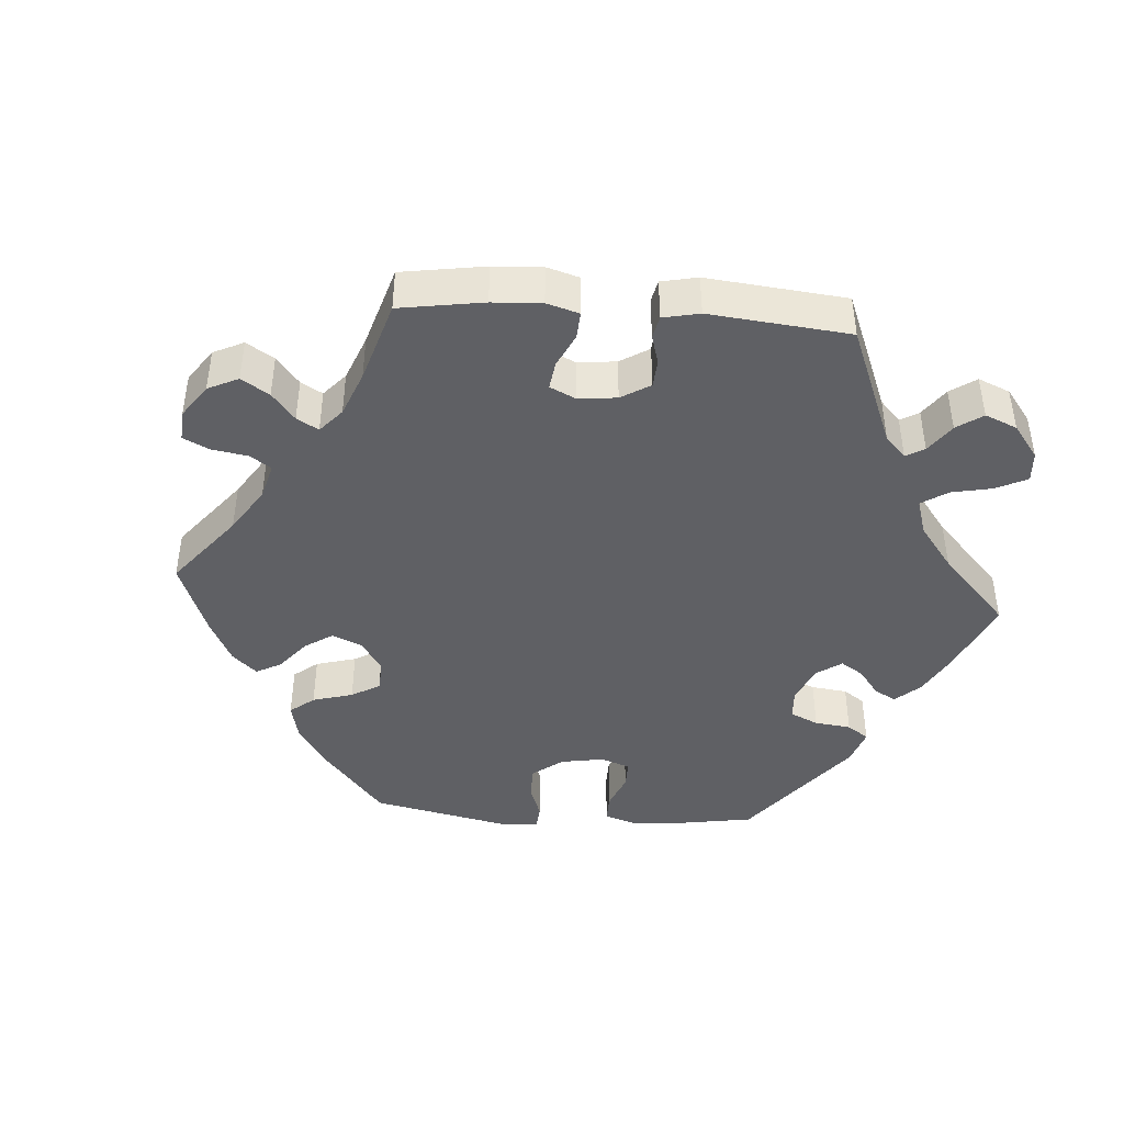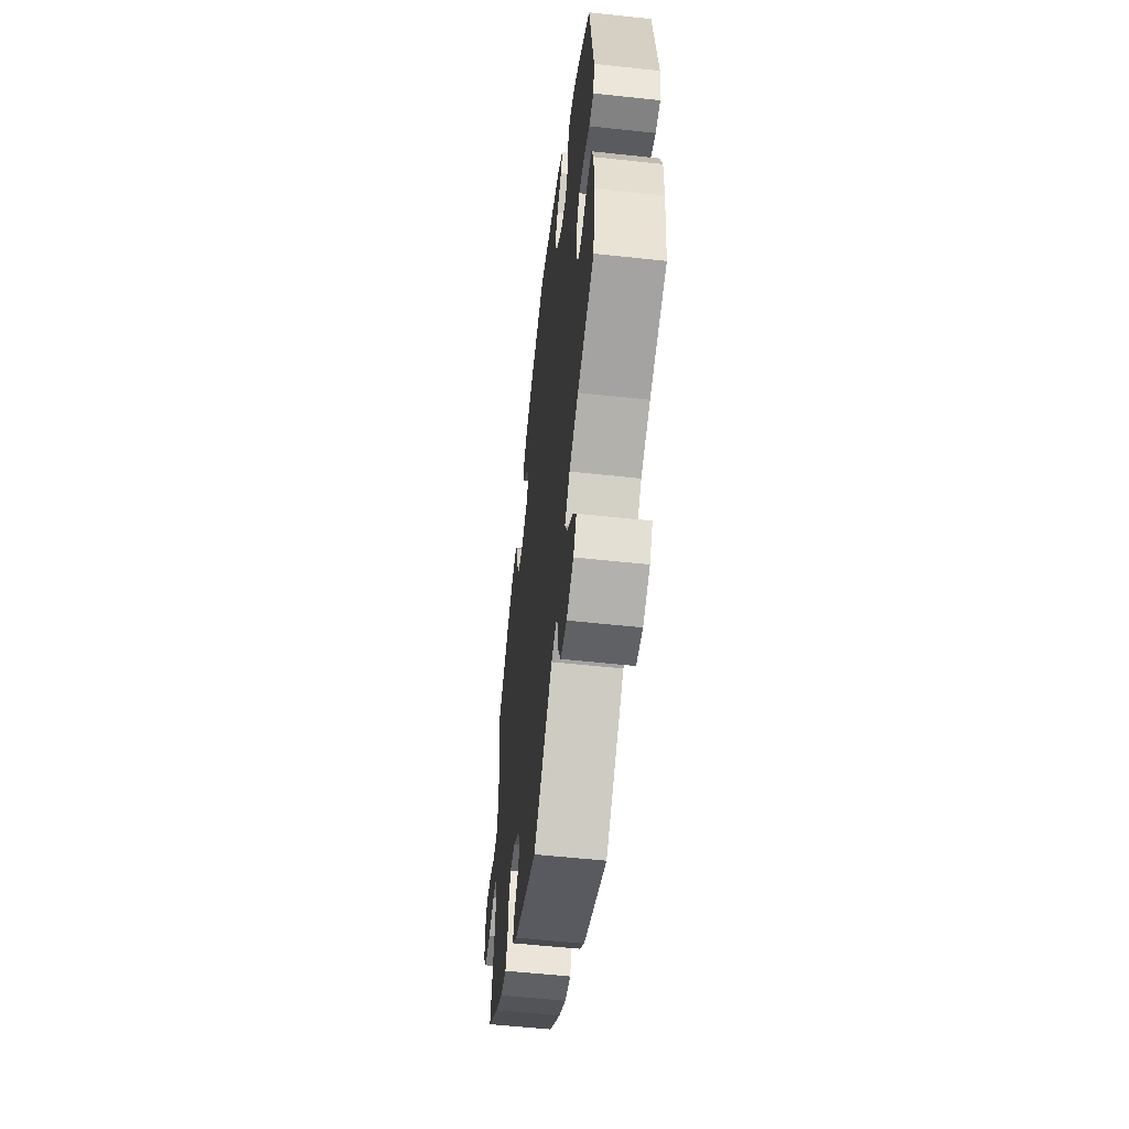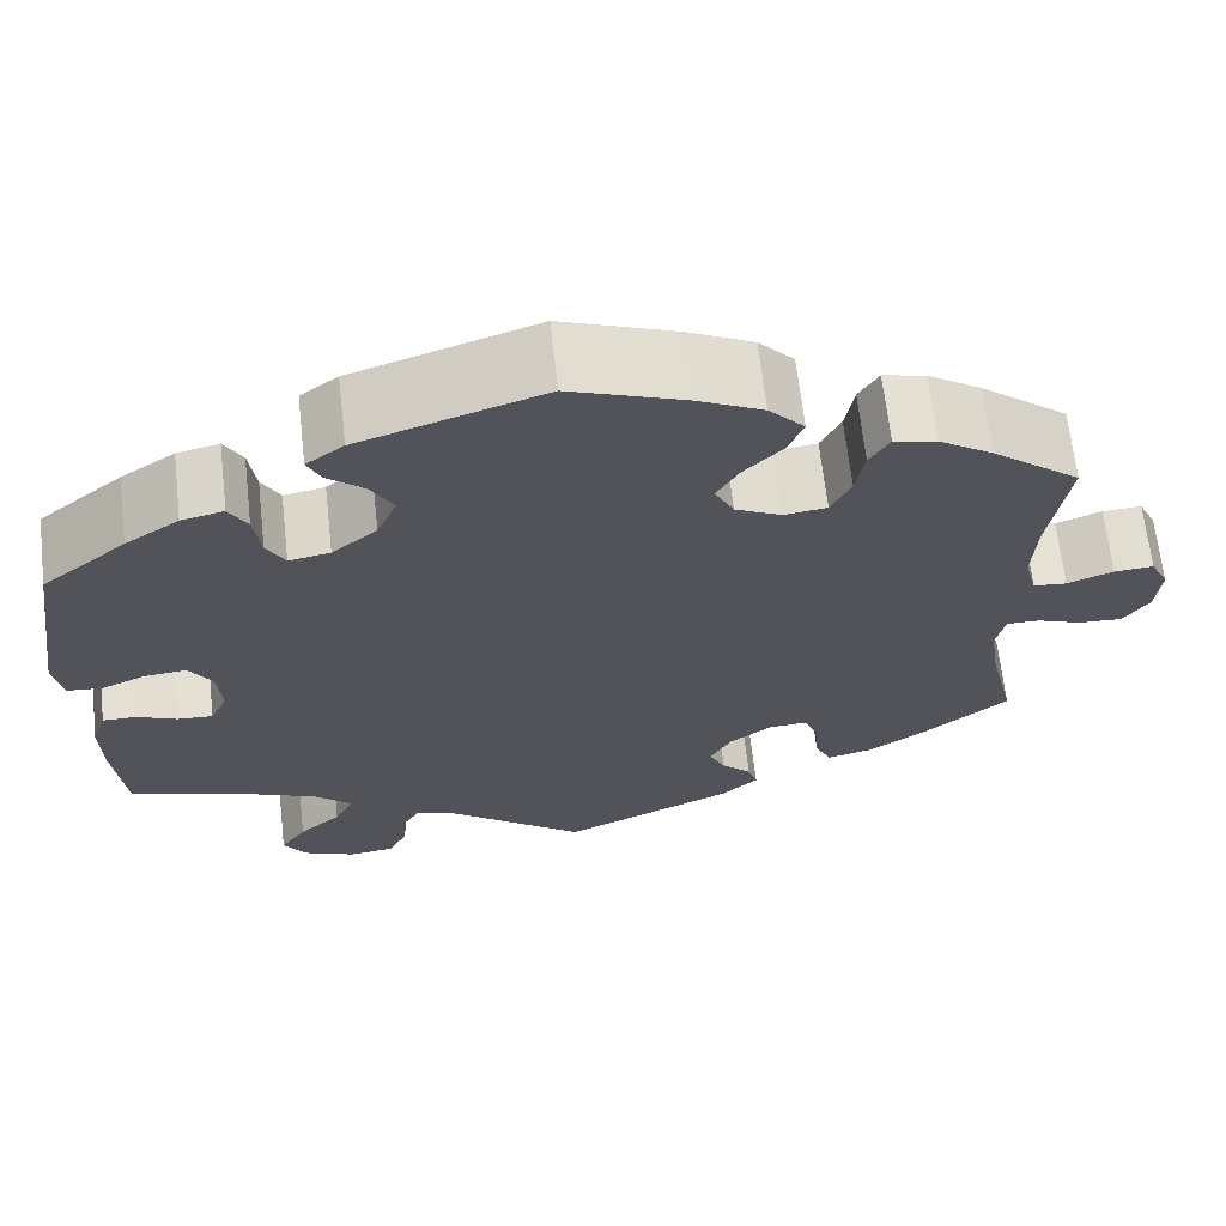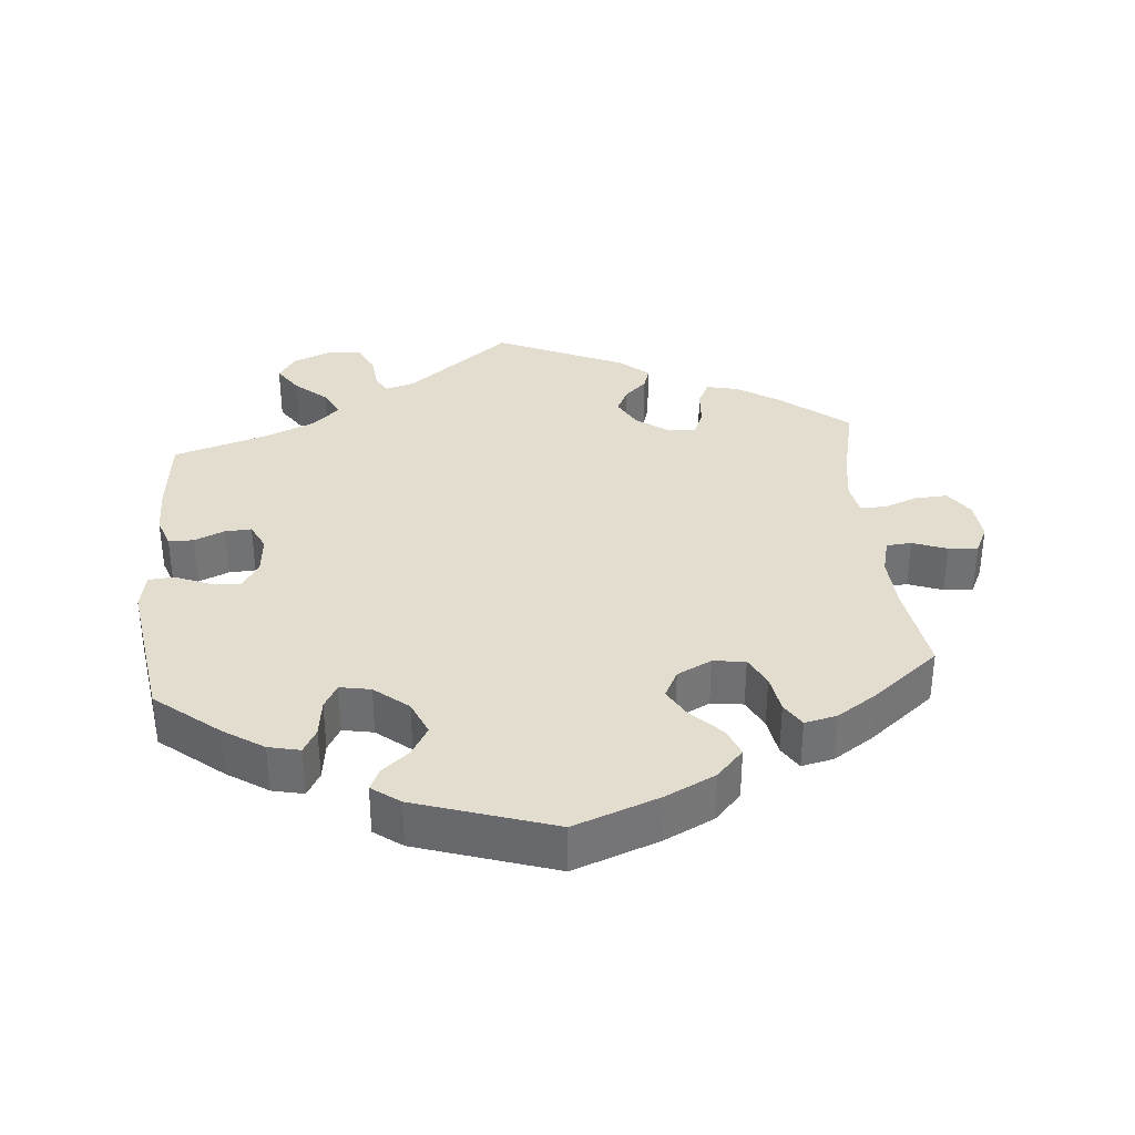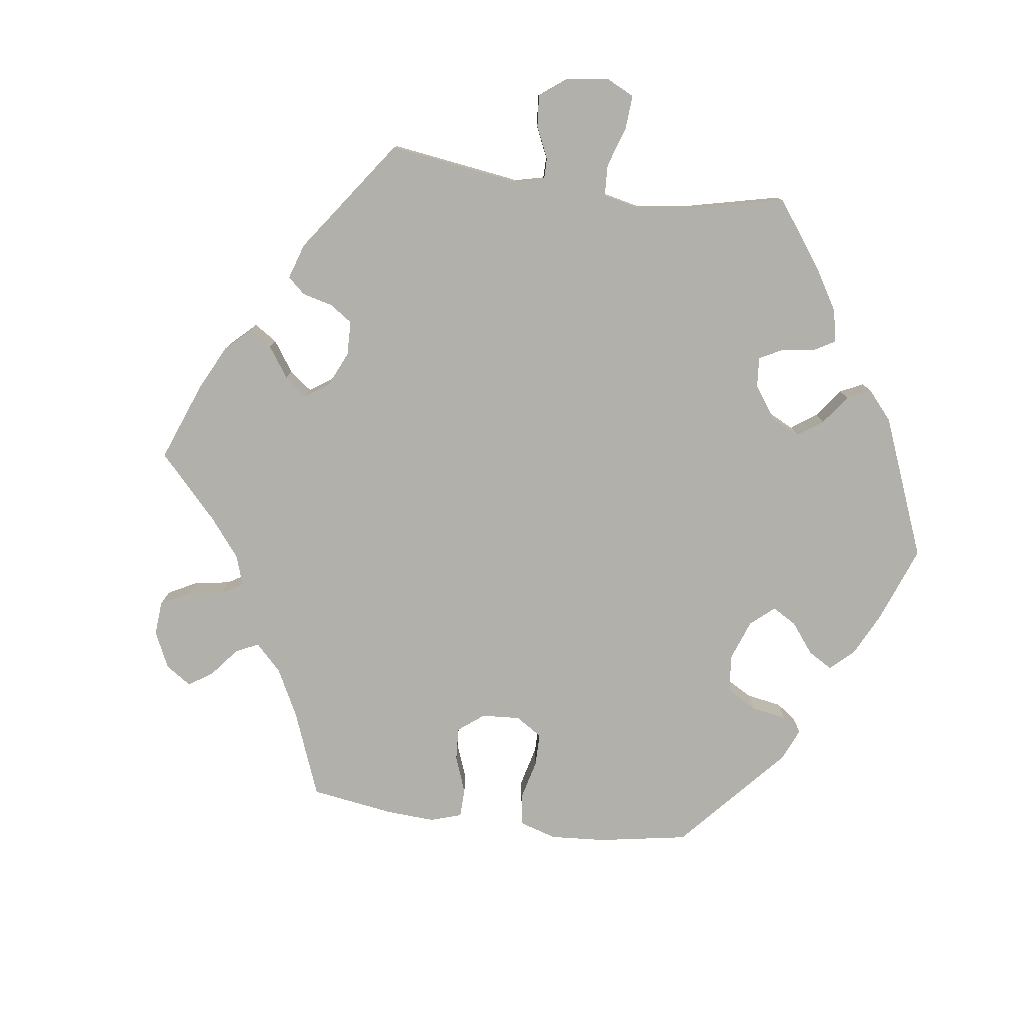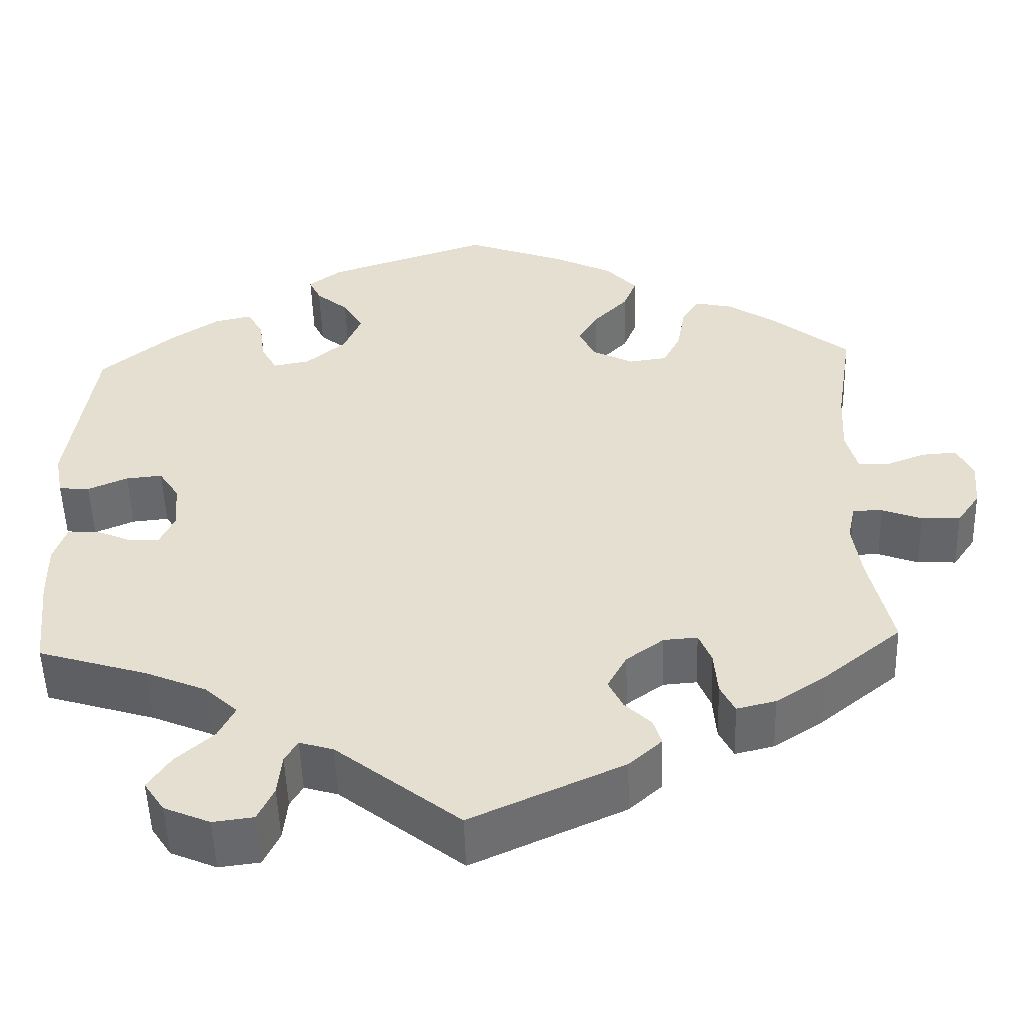
<metadata>
{"format":"obj","ext":"obj","renderer":"f3d","projection":"perspective","resolution":1024,"background":"white","views":[{"elev":-43.5,"azim":145.7,"up":"+Y"},{"elev":-55.9,"azim":-96.5,"up":"+Z"},{"elev":66.4,"azim":-6.5,"up":"+Z"},{"elev":35.0,"azim":-5.2,"up":"+Y"},{"elev":-78.5,"azim":-157.6,"up":"+Y"},{"elev":-51.8,"azim":1.8,"up":"+Z"}]}
</metadata>
<code>
v 0.118 0.07 0.534
v 0.187 0.07 0.5
v 0.224 0.07 0.46
v 0.208 0.07 0.42
v 0.167 0.07 0.378
v 0.144 0.07 0.338
v 0.164 0.07 0.299
v 0.212 0.07 0.275
v 0.257 0.07 0.281
v 0.278 0.07 0.323
v 0.287 0.07 0.377
v 0.308 0.07 0.411
v 0.353 0.07 0.401
v 0.409 0.07 0.364
v 0.501 0.07 0.29
v 0.481 0.07 0.162
v 0.477 0.07 0.087
v 0.49 0.07 0.037
v 0.525 0.07 0.034
v 0.573 0.07 0.052
v 0.614 0.07 0.055
v 0.633 0.07 0.016
v 0.628 0.07 -0.04
v 0.601 0.07 -0.079
v 0.555 0.07 -0.077
v 0.508 0.07 -0.059
v 0.473 0.07 -0.059
v 0.464 0.07 -0.103
v 0.474 0.07 -0.171
v 0.501 0.07 -0.288
v 0.408 0.07 -0.363
v 0.35 0.07 -0.401
v 0.304 0.07 -0.412
v 0.287 0.07 -0.378
v 0.283 0.07 -0.326
v 0.268 0.07 -0.289
v 0.228 0.07 -0.292
v 0.184 0.07 -0.324
v 0.161 0.07 -0.366
v 0.178 0.07 -0.401
v 0.209 0.07 -0.431
v 0.219 0.07 -0.462
v 0.18 0.07 -0.497
v 0 0.07 -0.578
v -0.146 0.07 -0.463
v -0.186 0.07 -0.451
v -0.201 0.07 -0.477
v -0.206 0.07 -0.526
v -0.225 0.07 -0.566
v -0.273 0.07 -0.572
v -0.327 0.07 -0.549
v -0.351 0.07 -0.513
v -0.324 0.07 -0.473
v -0.28 0.07 -0.434
v -0.26 0.07 -0.395
v -0.299 0.07 -0.359
v -0.37 0.07 -0.329
v -0.5 0.07 -0.289
v -0.512 0.07 -0.175
v -0.513 0.07 -0.107
v -0.498 0.07 -0.063
v -0.463 0.07 -0.063
v -0.421 0.07 -0.081
v -0.384 0.07 -0.083
v -0.366 0.07 -0.045
v -0.371 0.07 0.011
v -0.395 0.07 0.048
v -0.438 0.07 0.044
v -0.485 0.07 0.024
v -0.521 0.07 0.027
v -0.531 0.07 0.079
v -0.5 0.07 0.289
v -0.412 0.07 0.361
v -0.356 0.07 0.398
v -0.312 0.07 0.408
v -0.293 0.07 0.374
v -0.286 0.07 0.321
v -0.267 0.07 0.287
v -0.224 0.07 0.295
v -0.177 0.07 0.334
v -0.156 0.07 0.383
v -0.18 0.07 0.424
v -0.218 0.07 0.456
v -0.232 0.07 0.486
v -0.193 0.07 0.515
v -0.001 0.07 0.578
v 0.118 0 0.534
v 0.187 0 0.5
v 0.224 0 0.46
v 0.208 0 0.42
v 0.167 0 0.378
v 0.144 0 0.338
v 0.164 0 0.299
v 0.212 0 0.275
v 0.257 0 0.281
v 0.278 0 0.323
v 0.287 0 0.377
v 0.308 0 0.411
v 0.353 0 0.401
v 0.409 0 0.364
v 0.501 0 0.29
v 0.481 0 0.162
v 0.477 0 0.087
v 0.49 0 0.037
v 0.525 0 0.034
v 0.573 0 0.052
v 0.614 0 0.055
v 0.633 0 0.016
v 0.628 0 -0.04
v 0.601 0 -0.079
v 0.555 0 -0.077
v 0.508 0 -0.059
v 0.473 0 -0.059
v 0.464 0 -0.103
v 0.474 0 -0.171
v 0.501 0 -0.288
v 0.408 0 -0.363
v 0.35 0 -0.401
v 0.304 0 -0.412
v 0.287 0 -0.378
v 0.283 0 -0.326
v 0.268 0 -0.289
v 0.228 0 -0.292
v 0.184 0 -0.324
v 0.161 0 -0.366
v 0.178 0 -0.401
v 0.209 0 -0.431
v 0.219 0 -0.462
v 0.18 0 -0.497
v 0 0 -0.578
v -0.146 0 -0.463
v -0.186 0 -0.451
v -0.201 0 -0.477
v -0.206 0 -0.526
v -0.225 0 -0.566
v -0.273 0 -0.572
v -0.327 0 -0.549
v -0.351 0 -0.513
v -0.324 0 -0.473
v -0.28 0 -0.434
v -0.26 0 -0.395
v -0.299 0 -0.359
v -0.37 0 -0.329
v -0.5 0 -0.289
v -0.512 0 -0.175
v -0.513 0 -0.107
v -0.498 0 -0.063
v -0.463 0 -0.063
v -0.421 0 -0.081
v -0.384 0 -0.083
v -0.366 0 -0.045
v -0.371 0 0.011
v -0.395 0 0.048
v -0.438 0 0.044
v -0.485 0 0.024
v -0.521 0 0.027
v -0.531 0 0.079
v -0.5 0 0.289
v -0.412 0 0.361
v -0.356 0 0.398
v -0.312 0 0.408
v -0.293 0 0.374
v -0.286 0 0.321
v -0.267 0 0.287
v -0.224 0 0.295
v -0.177 0 0.334
v -0.156 0 0.383
v -0.18 0 0.424
v -0.218 0 0.456
v -0.232 0 0.486
v -0.193 0 0.515
v -0.001 0 0.578
f 82 83 84 85
f 81 82 85 86
f 80 81 86 1
f 74 75 76 77
f 74 77 78
f 73 74 78
f 72 73 78
f 71 72 78
f 68 69 70 71
f 67 68 71 78
f 66 67 78 79
f 60 61 62 63
f 60 63 64
f 57 58 59 60
f 56 57 60 64
f 55 56 64 65
f 51 52 53 54
f 51 54 55
f 50 51 55
f 47 48 49 50
f 46 47 50 55
f 45 46 55 65
f 40 41 42 43
f 39 40 43 44
f 38 39 44 45
f 32 33 34 35
f 32 35 36
f 29 30 31 32
f 28 29 32 36
f 27 28 36 37
f 23 24 25 26
f 23 26 27
f 22 23 27
f 19 20 21 22
f 18 19 22 27
f 17 18 27 37
f 13 14 15 16
f 10 11 12 13
f 9 10 13 16
f 8 9 16 17
f 2 3 4 5
f 2 5 6
f 1 2 6
f 80 1 6
f 79 80 6 7
f 45 65 66 79
f 37 38 45 79
f 17 37 79
f 7 8 17 79
f 171 170 169 168
f 172 171 168 167
f 87 172 167 166
f 163 162 161 160
f 164 163 160
f 164 160 159
f 164 159 158
f 164 158 157
f 157 156 155 154
f 164 157 154 153
f 165 164 153 152
f 149 148 147 146
f 150 149 146
f 146 145 144 143
f 150 146 143 142
f 151 150 142 141
f 140 139 138 137
f 141 140 137
f 141 137 136
f 136 135 134 133
f 141 136 133 132
f 151 141 132 131
f 129 128 127 126
f 130 129 126 125
f 131 130 125 124
f 121 120 119 118
f 122 121 118
f 118 117 116 115
f 122 118 115 114
f 123 122 114 113
f 112 111 110 109
f 113 112 109
f 113 109 108
f 108 107 106 105
f 113 108 105 104
f 123 113 104 103
f 102 101 100 99
f 99 98 97 96
f 102 99 96 95
f 103 102 95 94
f 91 90 89 88
f 92 91 88
f 92 88 87
f 92 87 166
f 93 92 166 165
f 165 152 151 131
f 165 131 124 123
f 165 123 103
f 165 103 94 93
f 1 87 88 2
f 2 88 89 3
f 3 89 90 4
f 4 90 91 5
f 5 91 92 6
f 6 92 93 7
f 7 93 94 8
f 8 94 95 9
f 9 95 96 10
f 10 96 97 11
f 11 97 98 12
f 12 98 99 13
f 13 99 100 14
f 14 100 101 15
f 15 101 102 16
f 16 102 103 17
f 17 103 104 18
f 18 104 105 19
f 19 105 106 20
f 20 106 107 21
f 21 107 108 22
f 22 108 109 23
f 23 109 110 24
f 24 110 111 25
f 25 111 112 26
f 26 112 113 27
f 27 113 114 28
f 28 114 115 29
f 29 115 116 30
f 30 116 117 31
f 31 117 118 32
f 32 118 119 33
f 33 119 120 34
f 34 120 121 35
f 35 121 122 36
f 36 122 123 37
f 37 123 124 38
f 38 124 125 39
f 39 125 126 40
f 40 126 127 41
f 41 127 128 42
f 42 128 129 43
f 43 129 130 44
f 44 130 131 45
f 45 131 132 46
f 46 132 133 47
f 47 133 134 48
f 48 134 135 49
f 49 135 136 50
f 50 136 137 51
f 51 137 138 52
f 52 138 139 53
f 53 139 140 54
f 54 140 141 55
f 55 141 142 56
f 56 142 143 57
f 57 143 144 58
f 58 144 145 59
f 59 145 146 60
f 60 146 147 61
f 61 147 148 62
f 62 148 149 63
f 63 149 150 64
f 64 150 151 65
f 65 151 152 66
f 66 152 153 67
f 67 153 154 68
f 68 154 155 69
f 69 155 156 70
f 70 156 157 71
f 71 157 158 72
f 72 158 159 73
f 73 159 160 74
f 74 160 161 75
f 75 161 162 76
f 76 162 163 77
f 77 163 164 78
f 78 164 165 79
f 79 165 166 80
f 80 166 167 81
f 81 167 168 82
f 82 168 169 83
f 83 169 170 84
f 84 170 171 85
f 85 171 172 86
f 86 172 87 1

</code>
